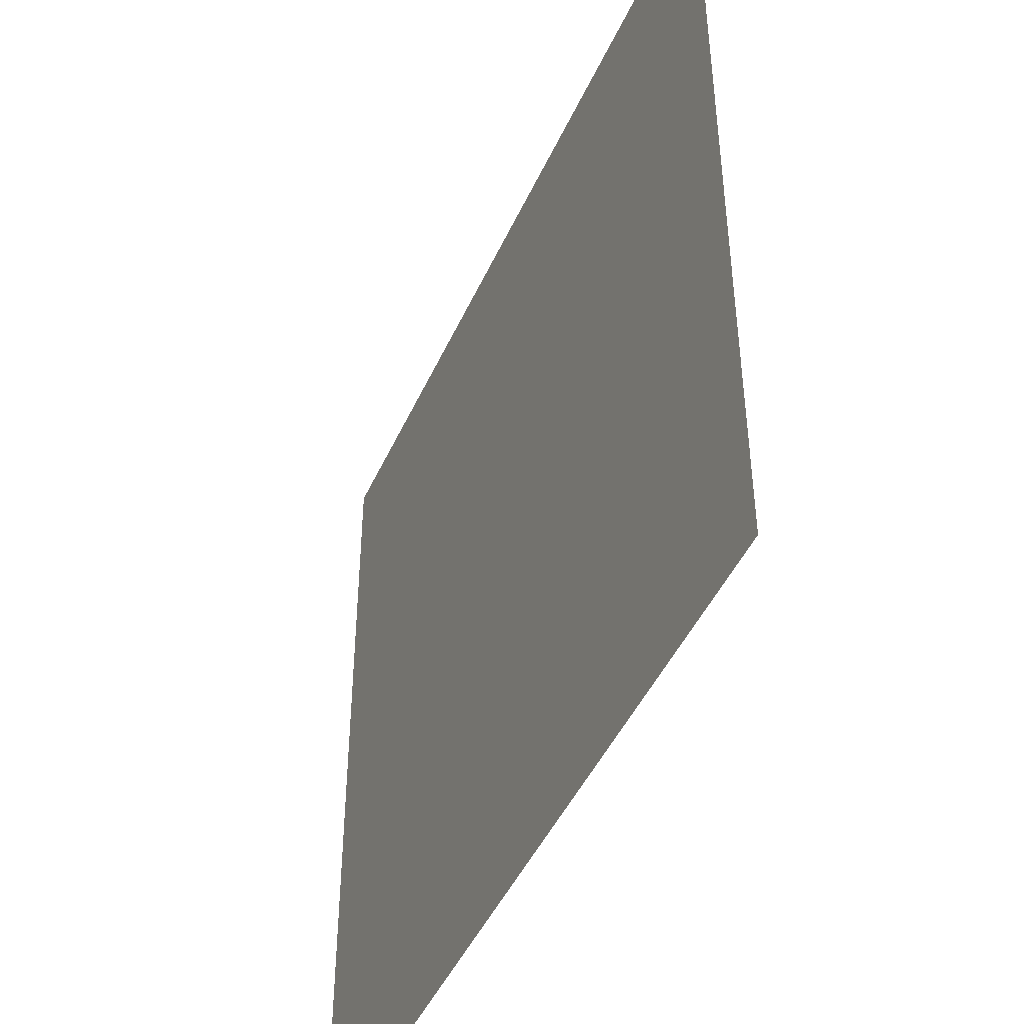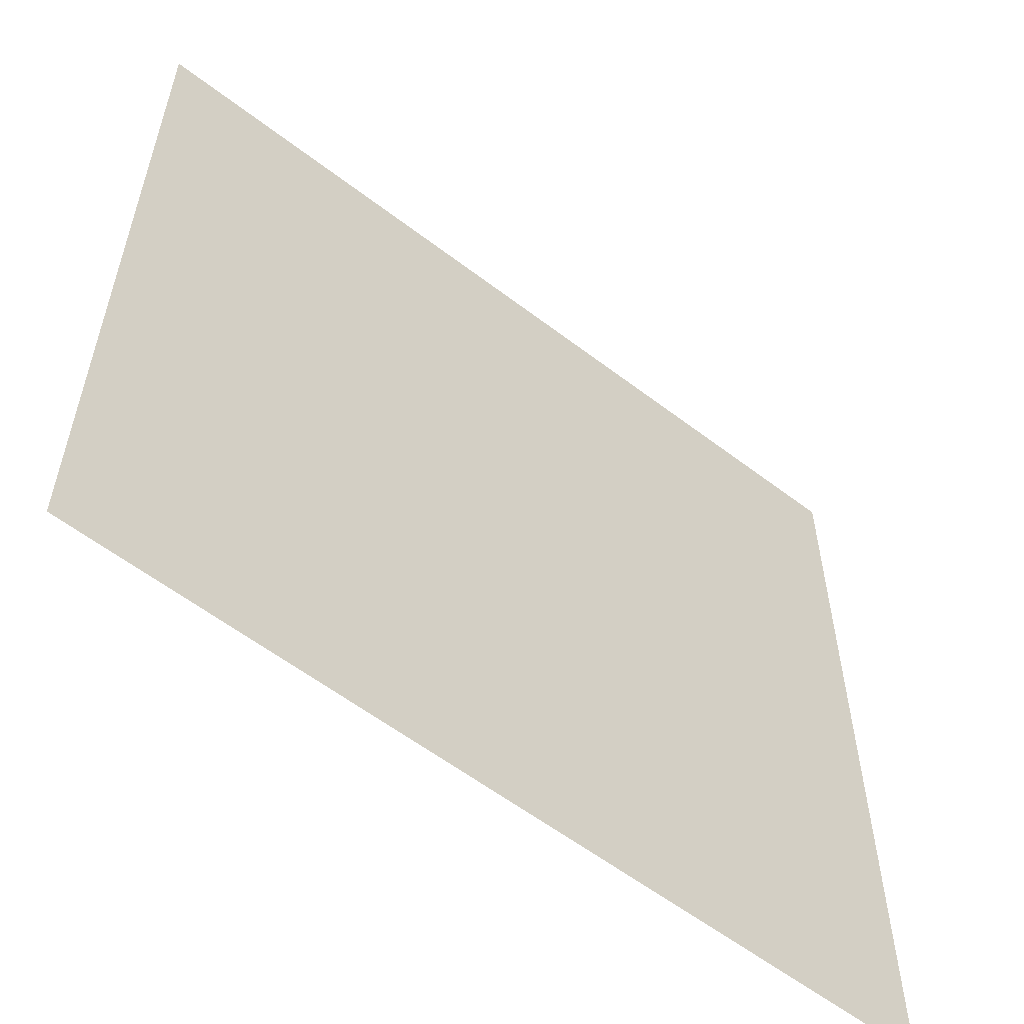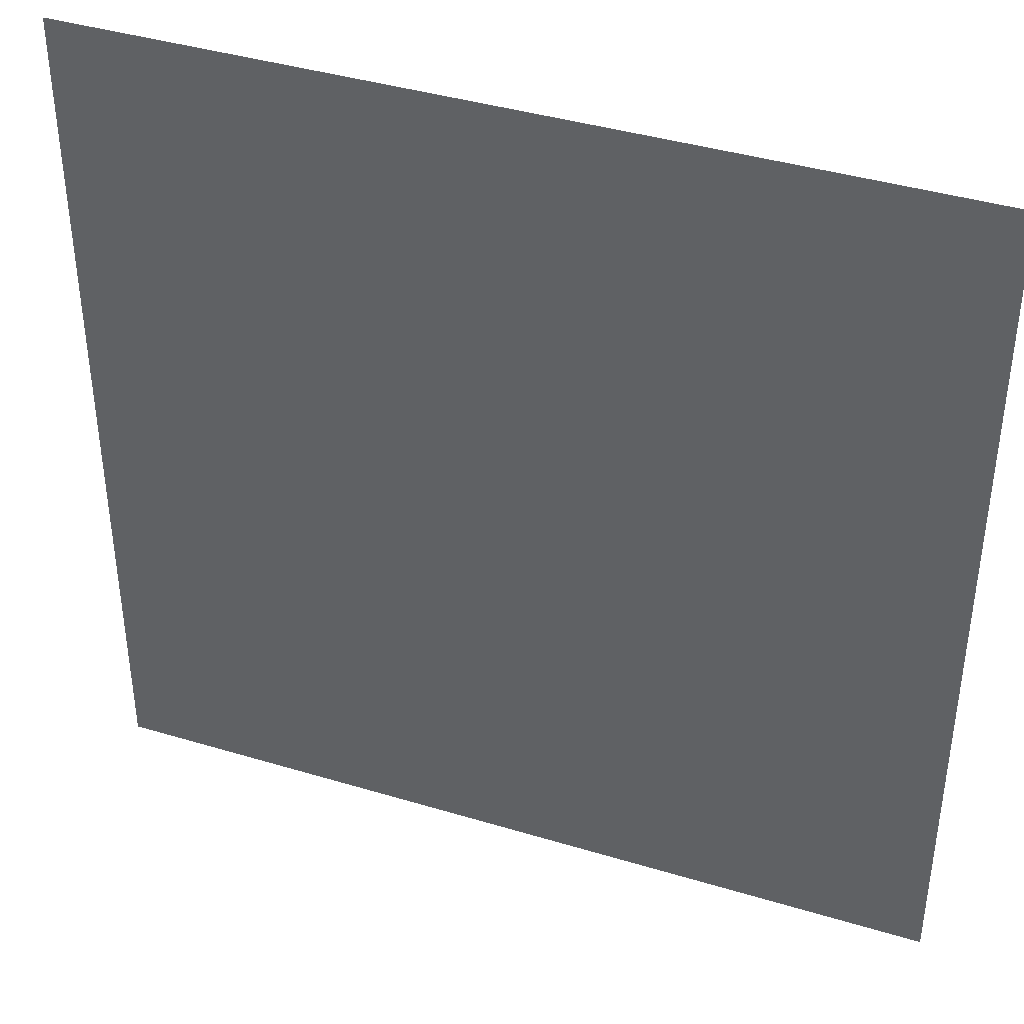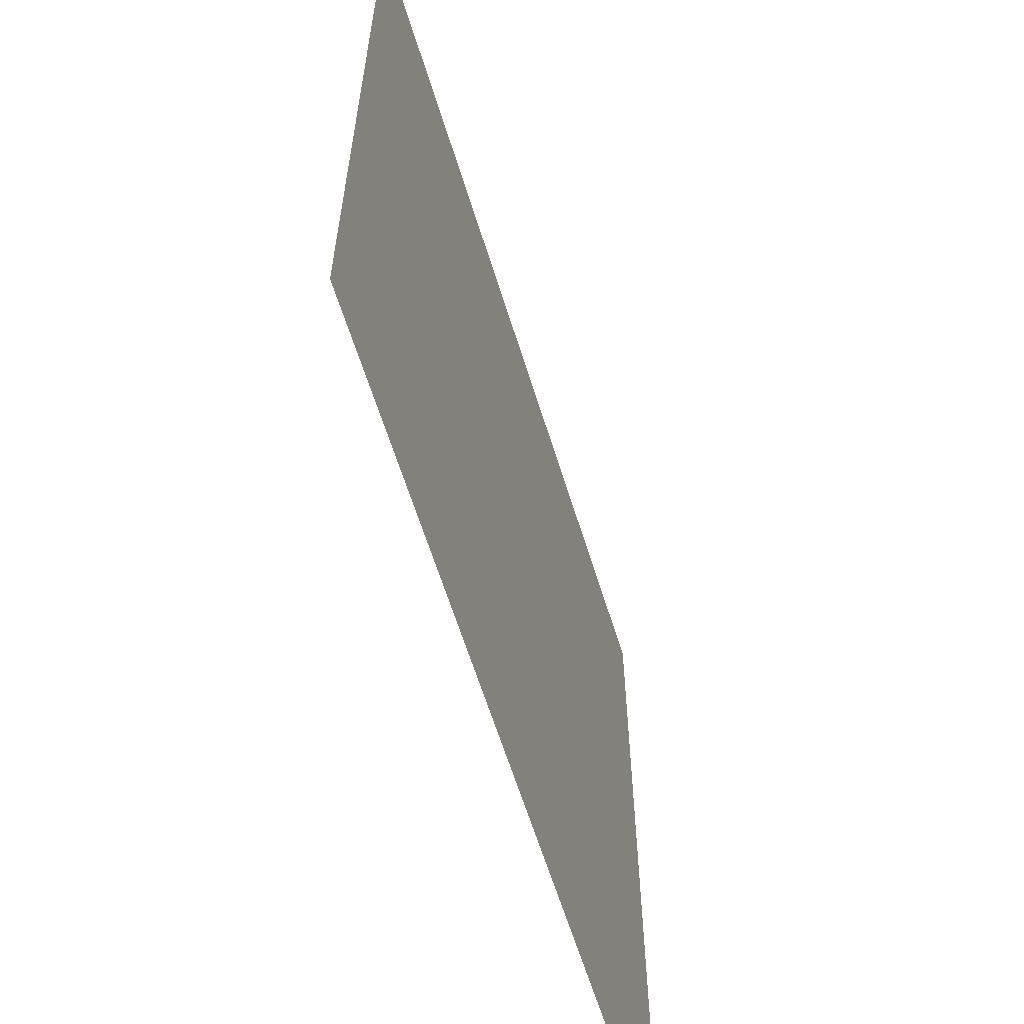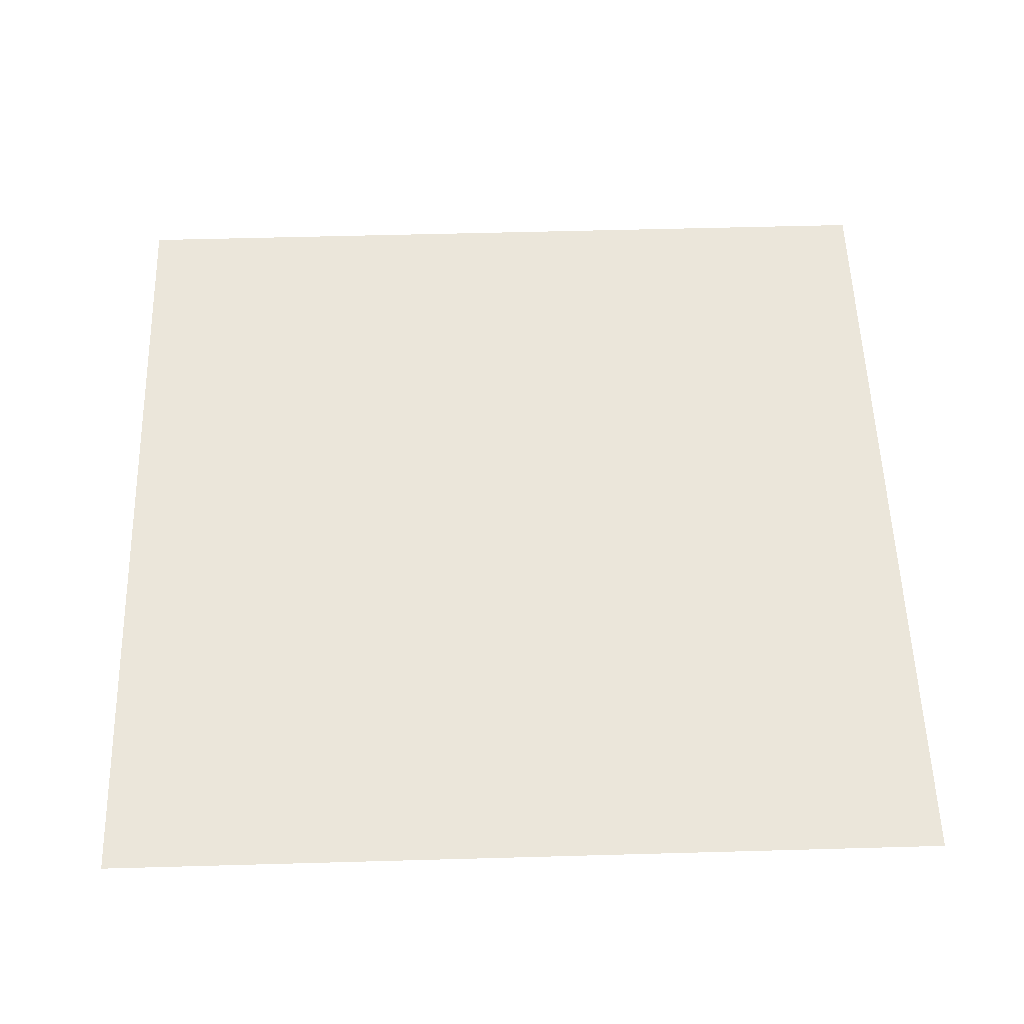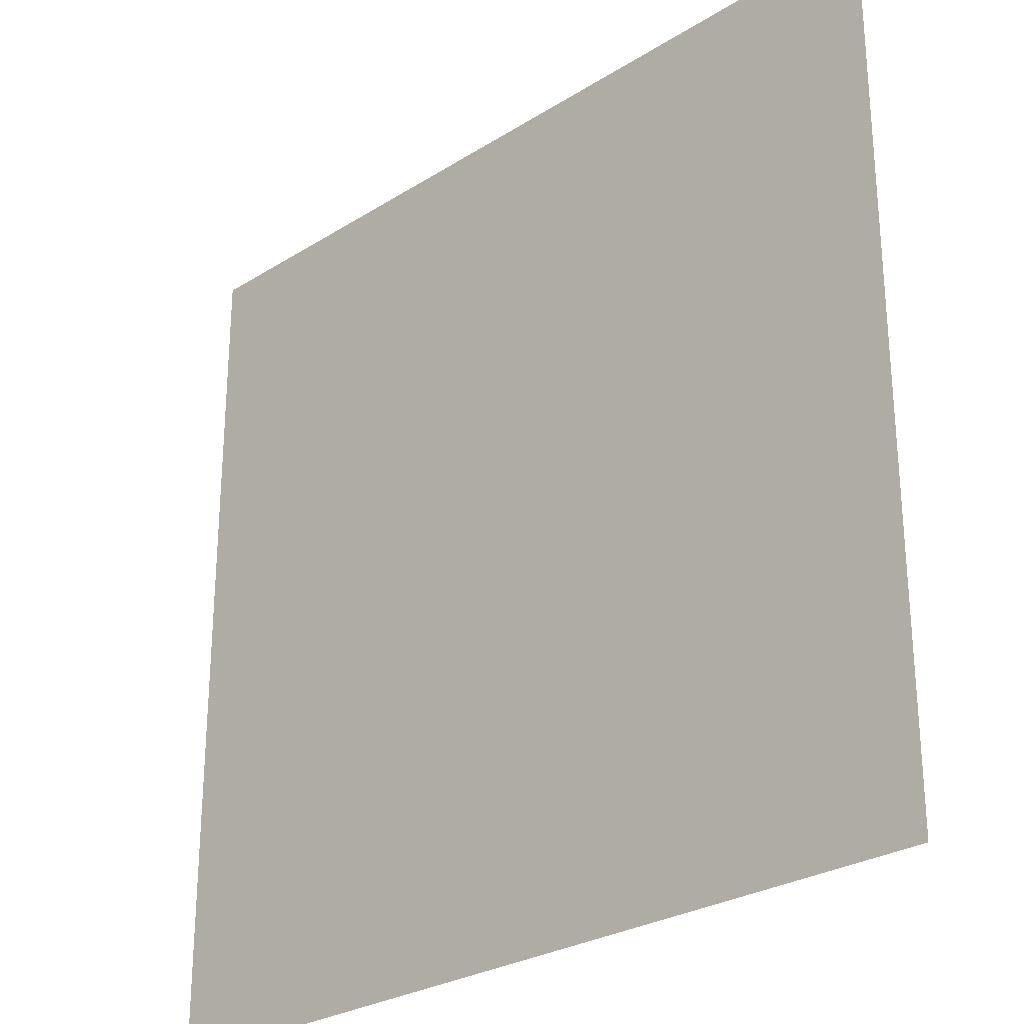
<metadata>
{"format":"obj","ext":"obj","renderer":"f3d","projection":"perspective","resolution":1024,"background":"white","views":[{"elev":-45.9,"azim":66.6,"up":"+Z"},{"elev":-58.2,"azim":141.6,"up":"+Z"},{"elev":40.3,"azim":20.4,"up":"+Z"},{"elev":-62.2,"azim":107.2,"up":"+Z"},{"elev":54.9,"azim":-1.7,"up":"+Y"},{"elev":-27.3,"azim":-135.9,"up":"+Z"}]}
</metadata>
<code>
g carpet1_S
v -0.5 0 0.5
v -0.5 0 -0.5
v 0.5 0 -0.5
v 0.5 0 0.5
g carpet1_S_0
f 3 2 1
f 4 3 1

</code>
